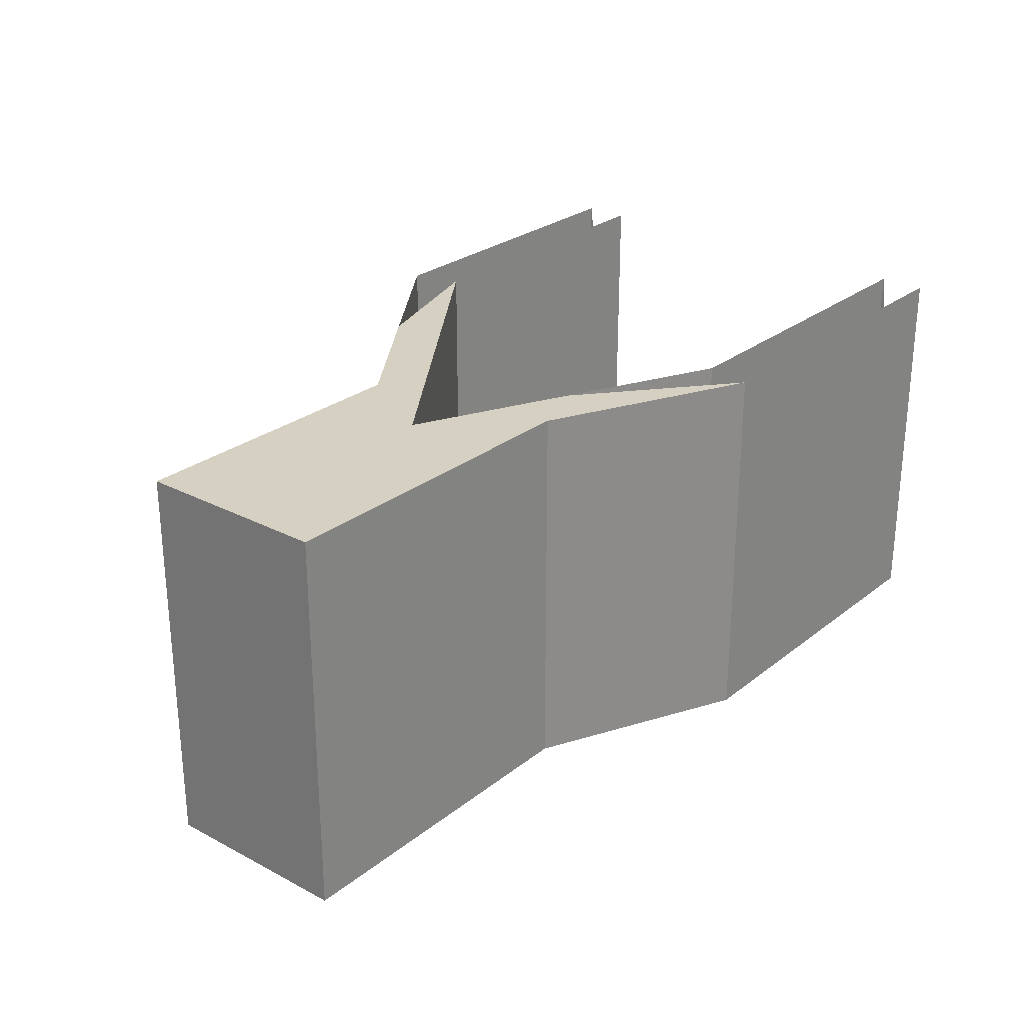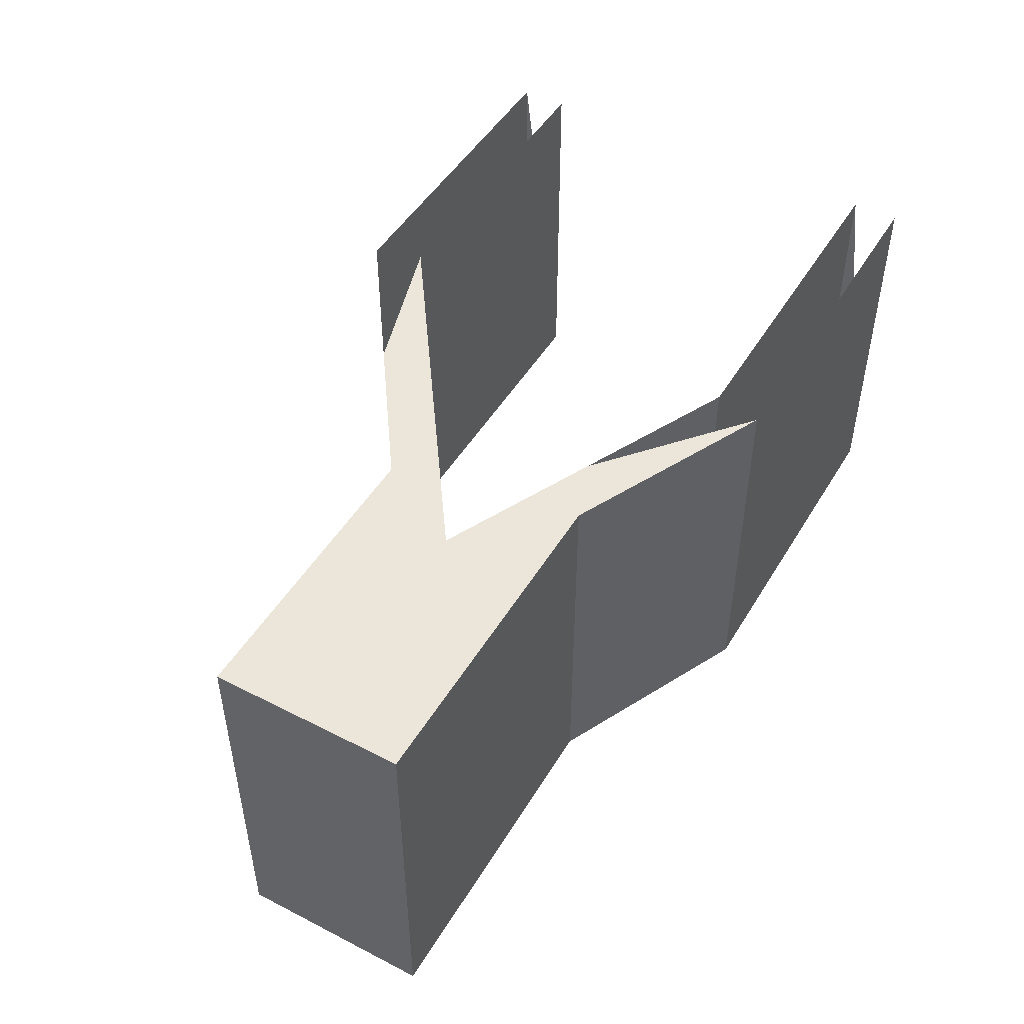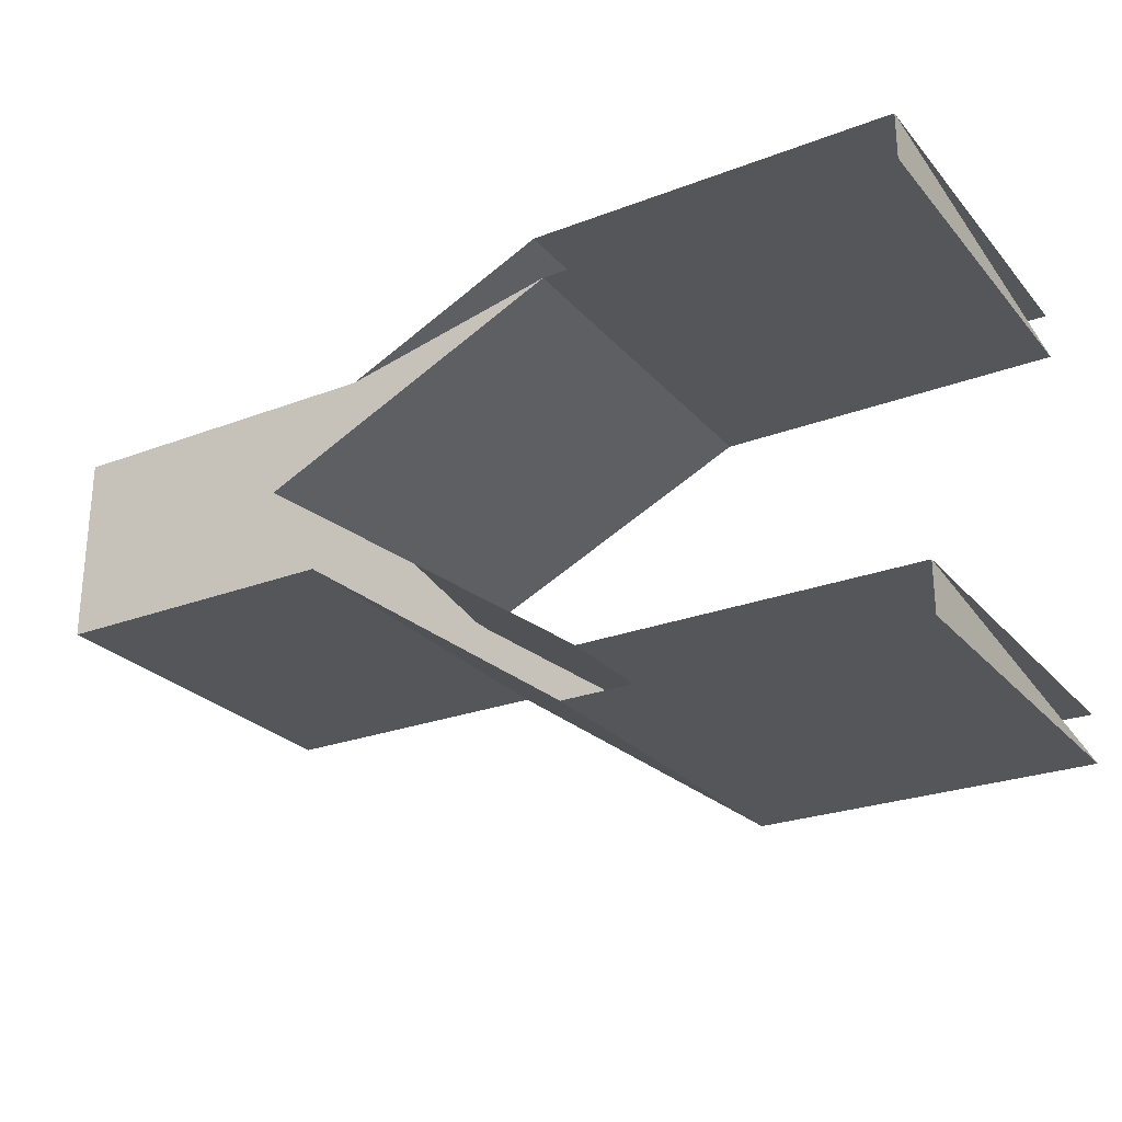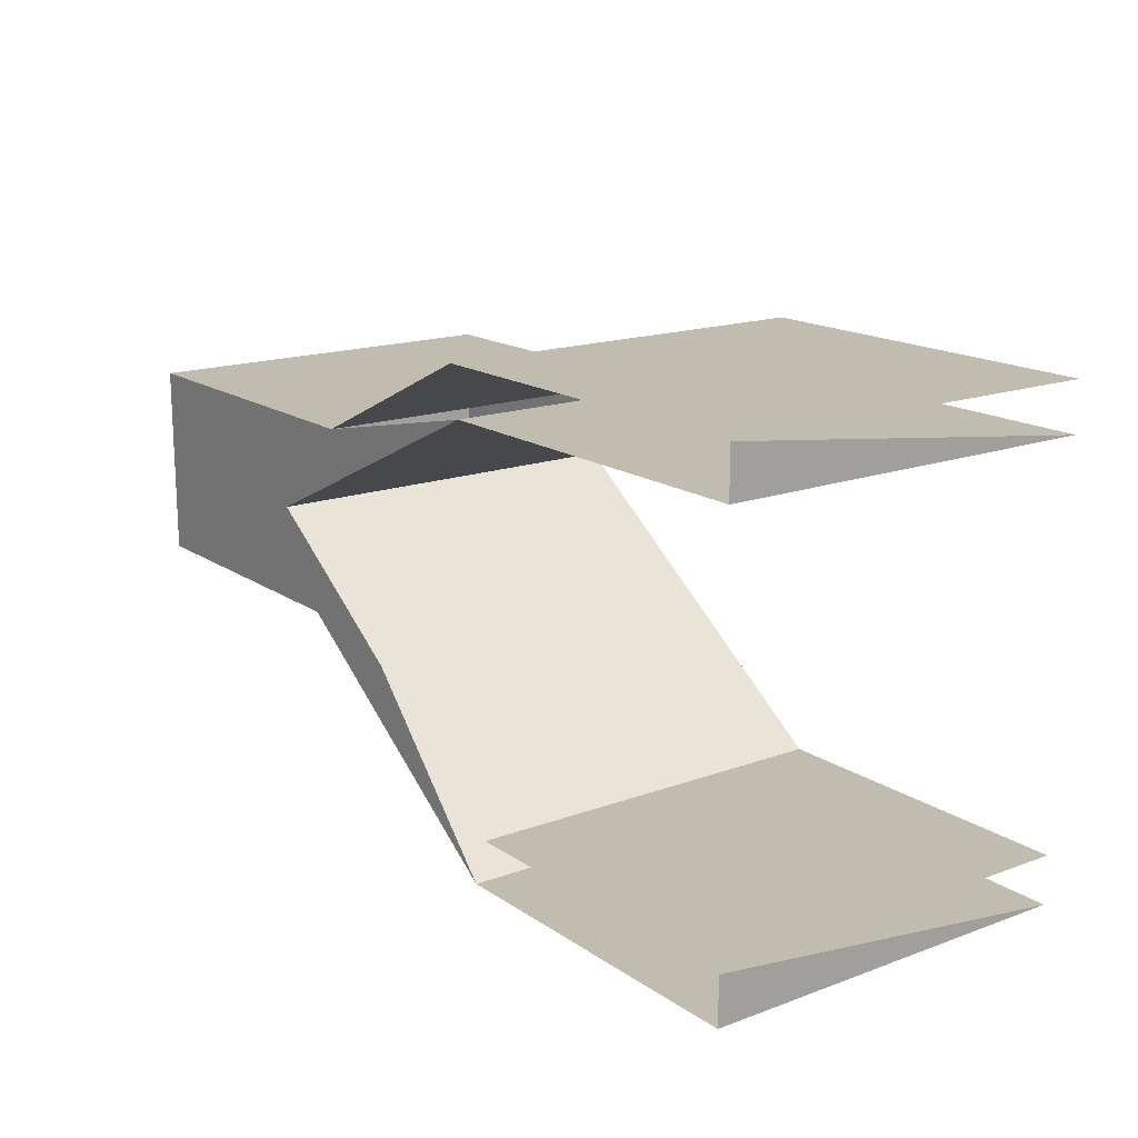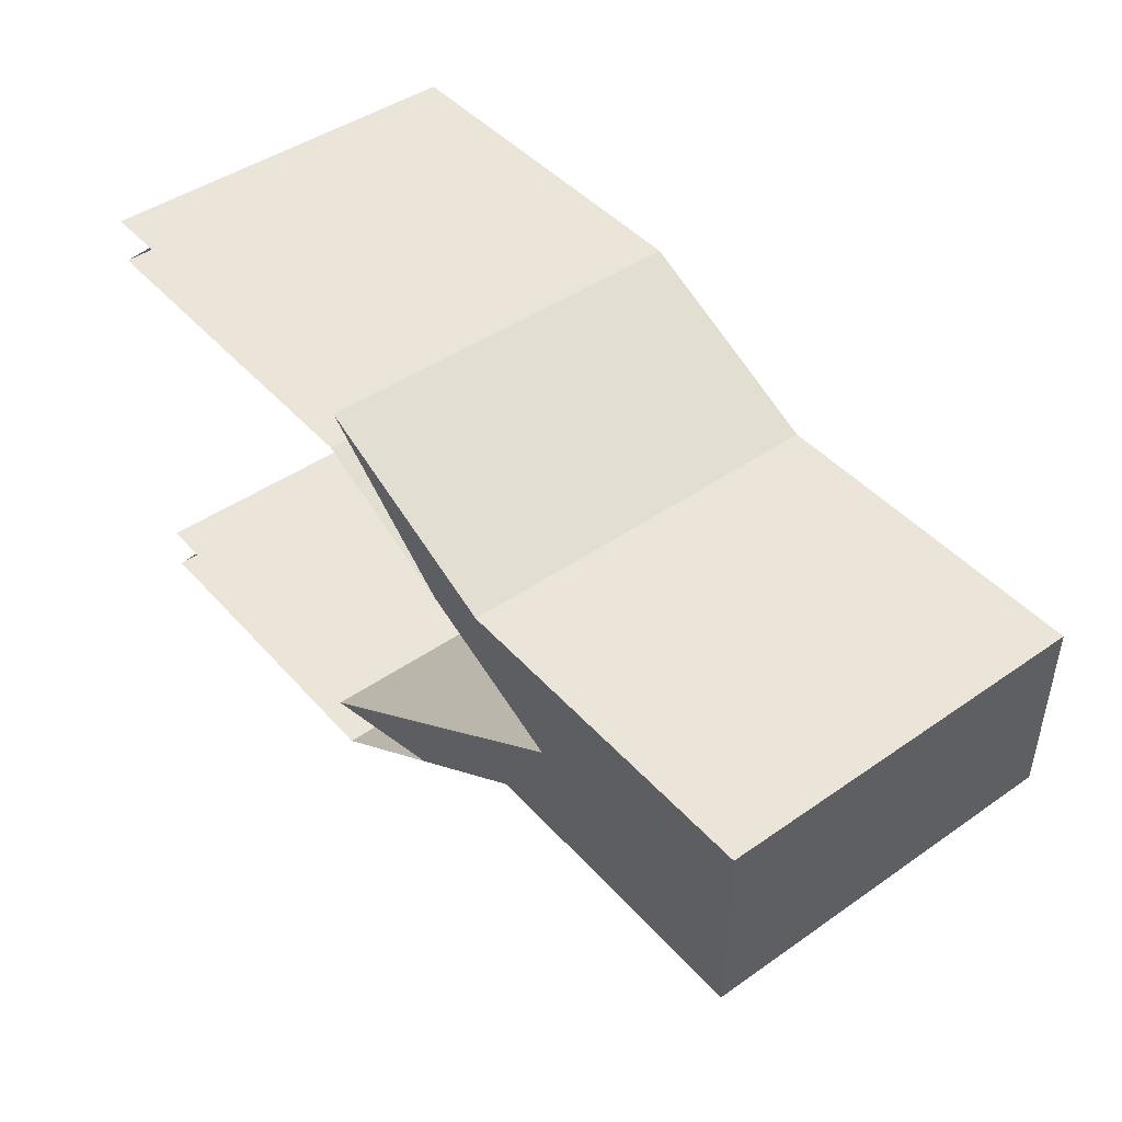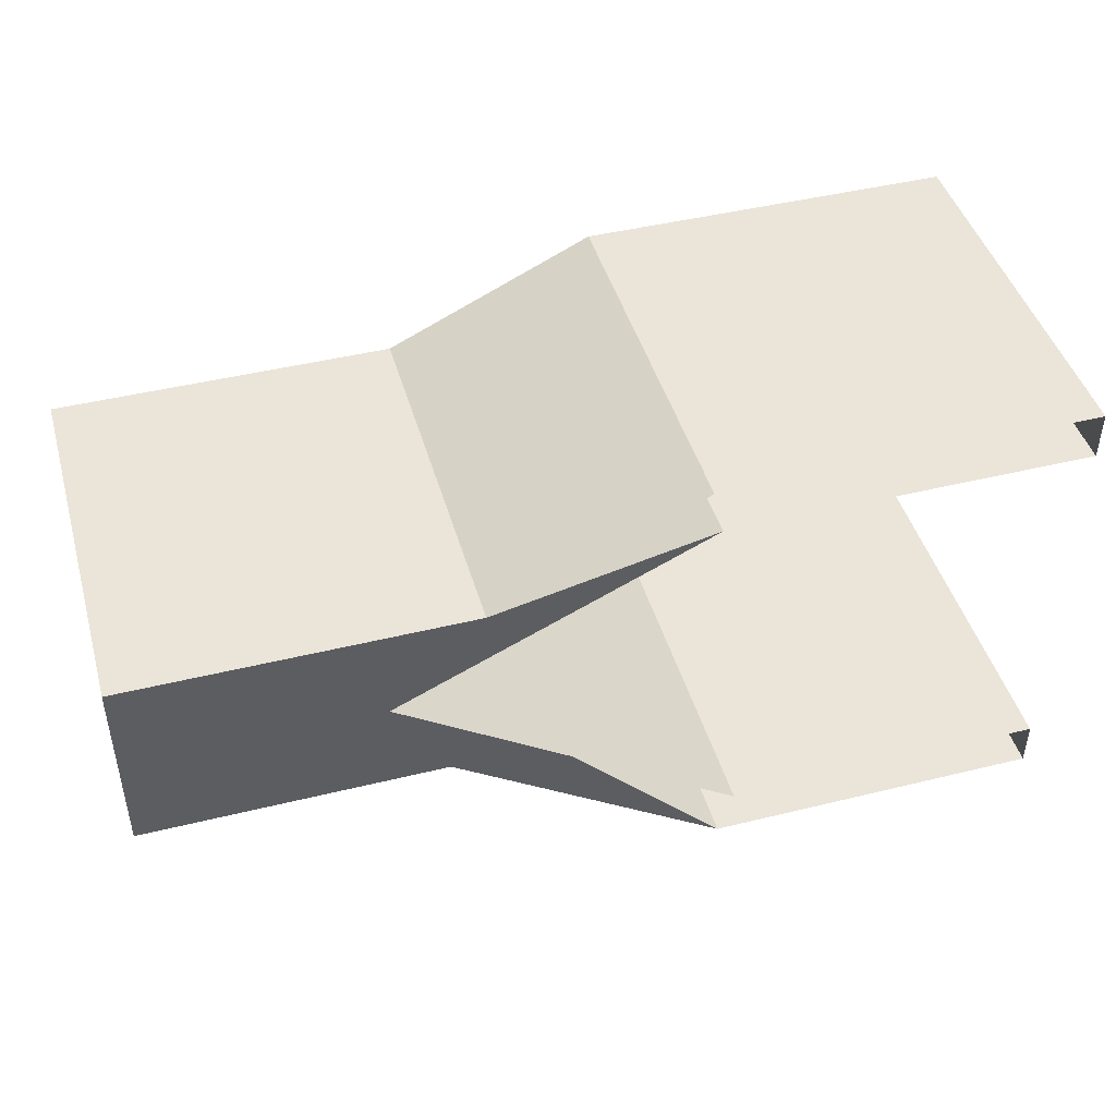
<metadata>
{"format":"obj","ext":"obj","renderer":"f3d","projection":"perspective","resolution":1024,"background":"white","views":[{"elev":26.5,"azim":-50.6,"up":"+Y"},{"elev":48.3,"azim":-60.2,"up":"+Y"},{"elev":-25.8,"azim":31.2,"up":"+Z"},{"elev":16.5,"azim":53.3,"up":"+Z"},{"elev":45.2,"azim":-128.8,"up":"+Z"},{"elev":45.1,"azim":-15.9,"up":"+Z"}]}
</metadata>
<code>
v 0 -4 0
v 0 0 0
v 0 -4 -1
v 0 0 -1
v 3.095 -4 -1
v 3.095 0 -1
v 4.523 -0 -2
v 5.951 0 -3
v 5.951 -4 -3
v 9.5 -4 -3
v 9.5 0 -3
v 9.5 -4 -2.5
v 9.5 0 -2.5
v 6.109 -4 -2.5
v 6.109 0 -2.5
v 3.431 -4 -0.625
v 4.324 -4 -1.25
v 4.324 -0 -1.25
v 3.431 -0 -0.625
v 2.539 0 0
v 2.539 -4 0
v 3.343 -4 0.375
v 4.147 -4 0.75
v 3.343 -0 0.375
v 4.147 -0 0.75
v 5.755 0 1.5
v 5.755 -4 1.5
v 9.5 -4 1.5
v 9.5 0 1.5
v 9.5 -4 2
v 9.5 0 2
v 5.645 -4 2
v 5.645 0 2
v 3.5 -4 1
v 3.5 0 1
v 0 -4 1
v 0 0 1
o Unnamed-0
f 1 2 3
f 3 2 4
f 3 4 5
f 5 4 6
f 7 8 9
f 5 6 7
f 9 5 7
f 9 8 10
f 10 8 11
f 10 11 12
f 12 13 14
f 14 13 15
f 16 17 18
f 17 14 15
f 19 20 21
f 16 19 21
f 17 15 18
f 19 16 18
f 22 21 20
f 23 22 24
f 24 25 23
f 25 26 27
f 22 20 24
f 27 23 25
f 27 26 28
f 28 26 29
f 28 29 30
f 30 31 32
f 32 31 33
f 32 33 34
f 34 33 35
f 34 35 36
f 36 35 37
f 36 37 1
f 1 37 2
f 24 20 35
f 7 6 18
f 19 18 6
f 24 35 25
f 25 35 33
f 4 20 6
f 18 15 7
f 4 2 20
f 20 19 6
f 20 2 37
f 35 20 37
f 22 34 21
f 23 34 22
f 16 5 17
f 23 27 34
f 36 21 34
f 36 1 21
f 5 16 21
f 17 5 9
f 21 3 5
f 3 21 1

</code>
